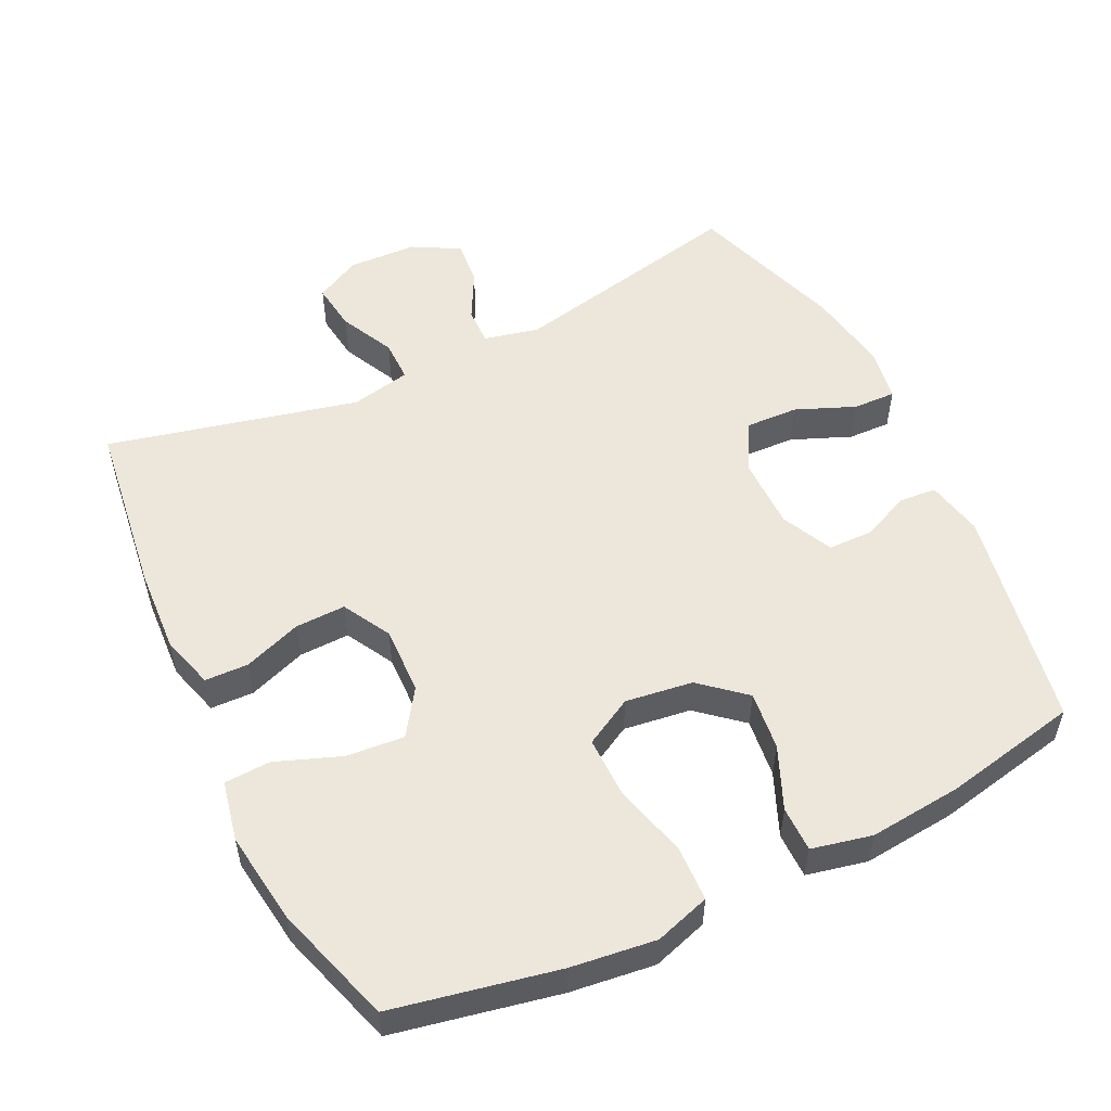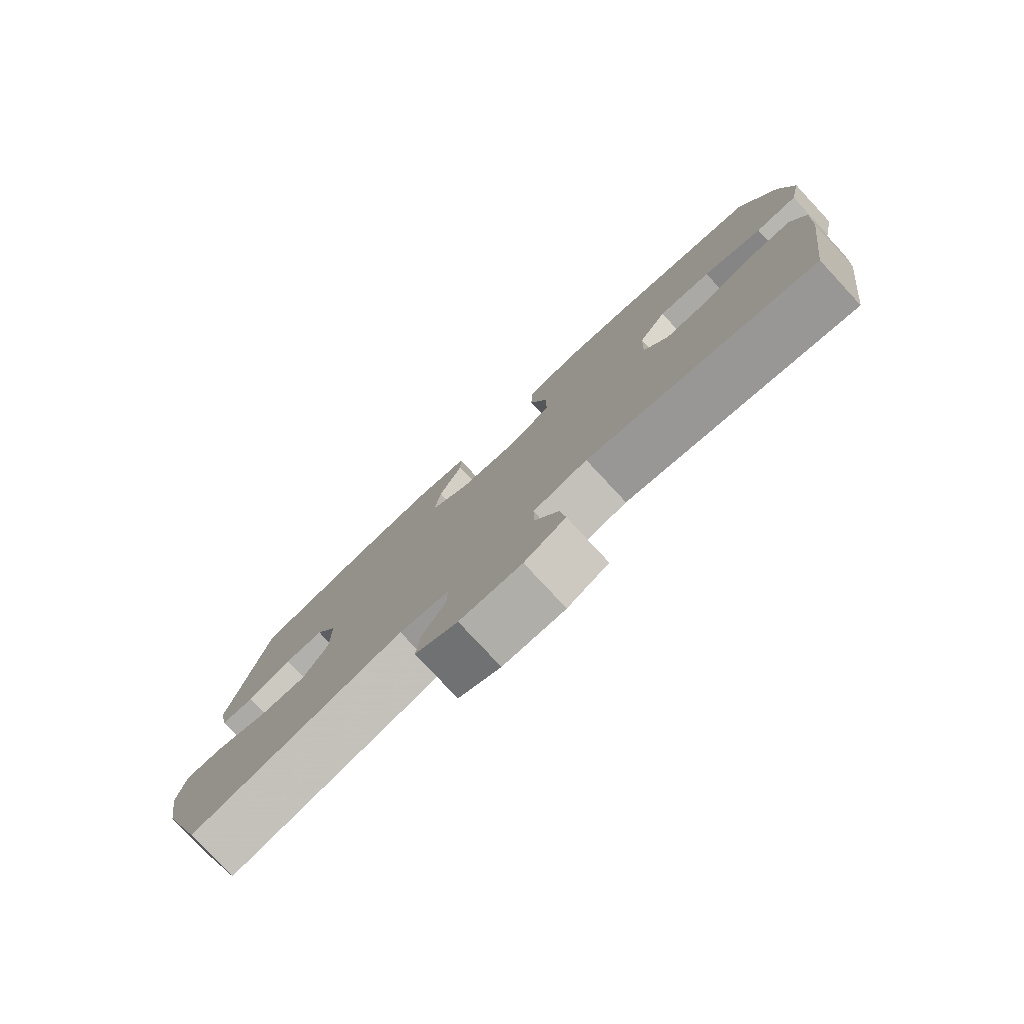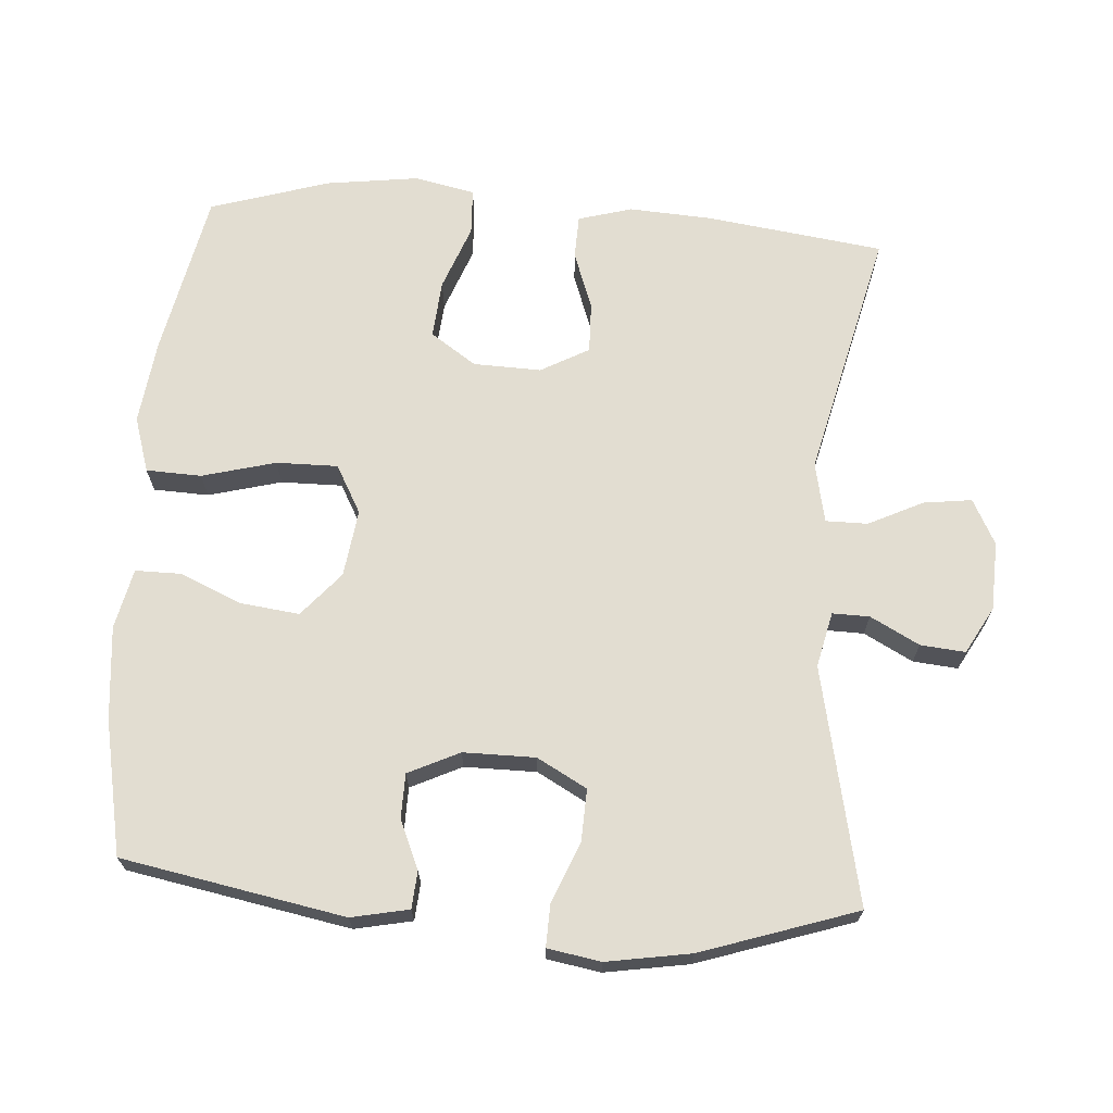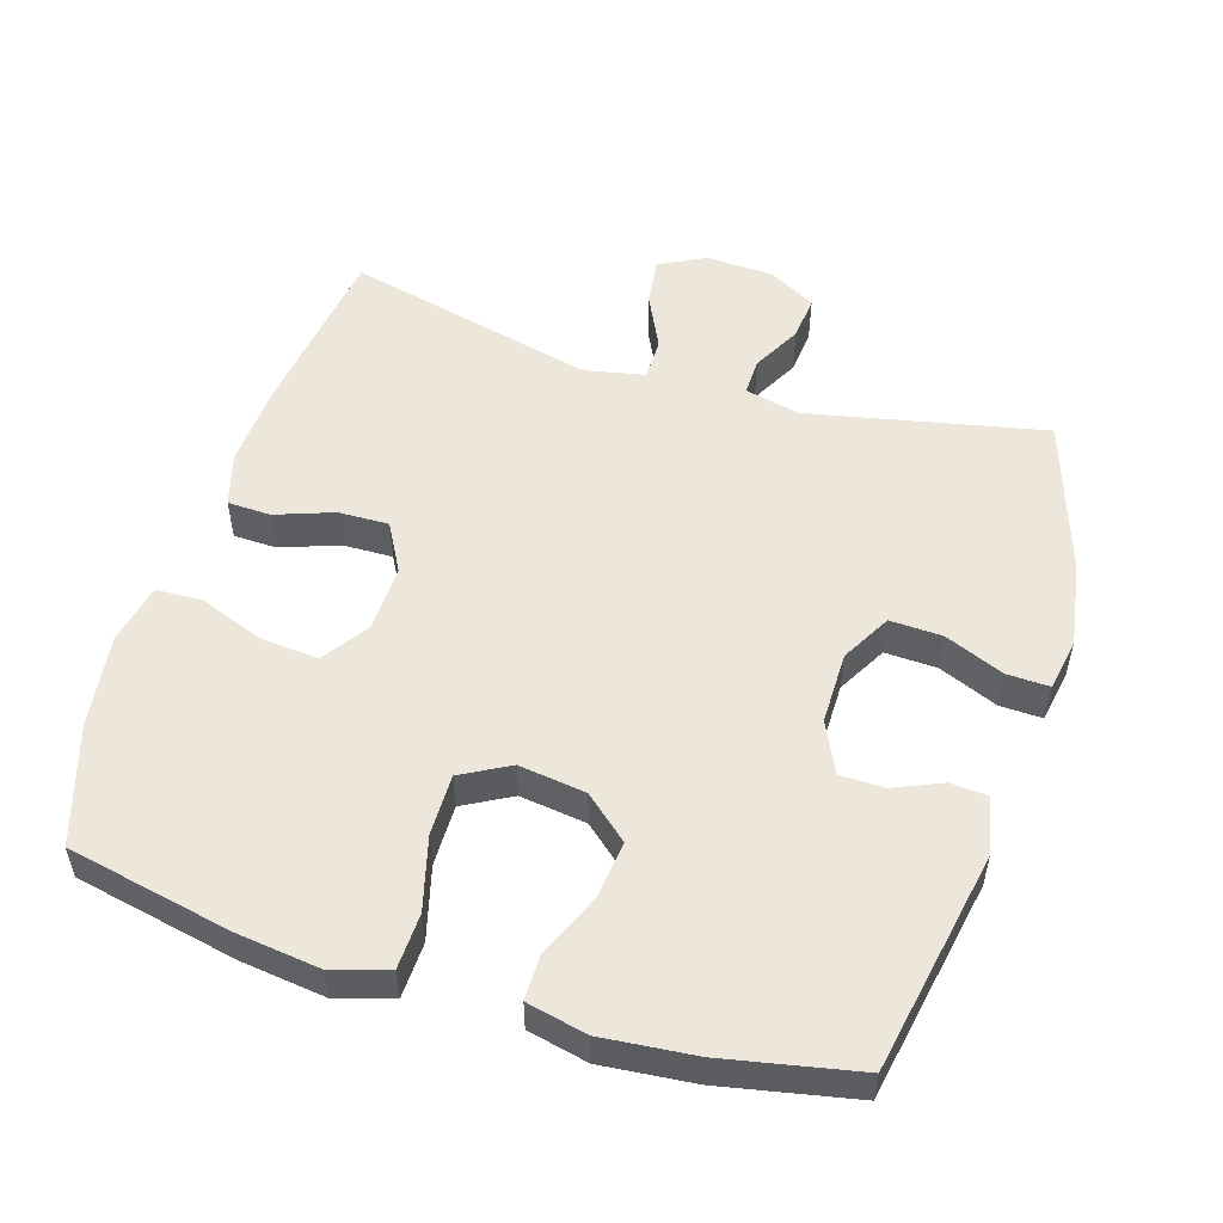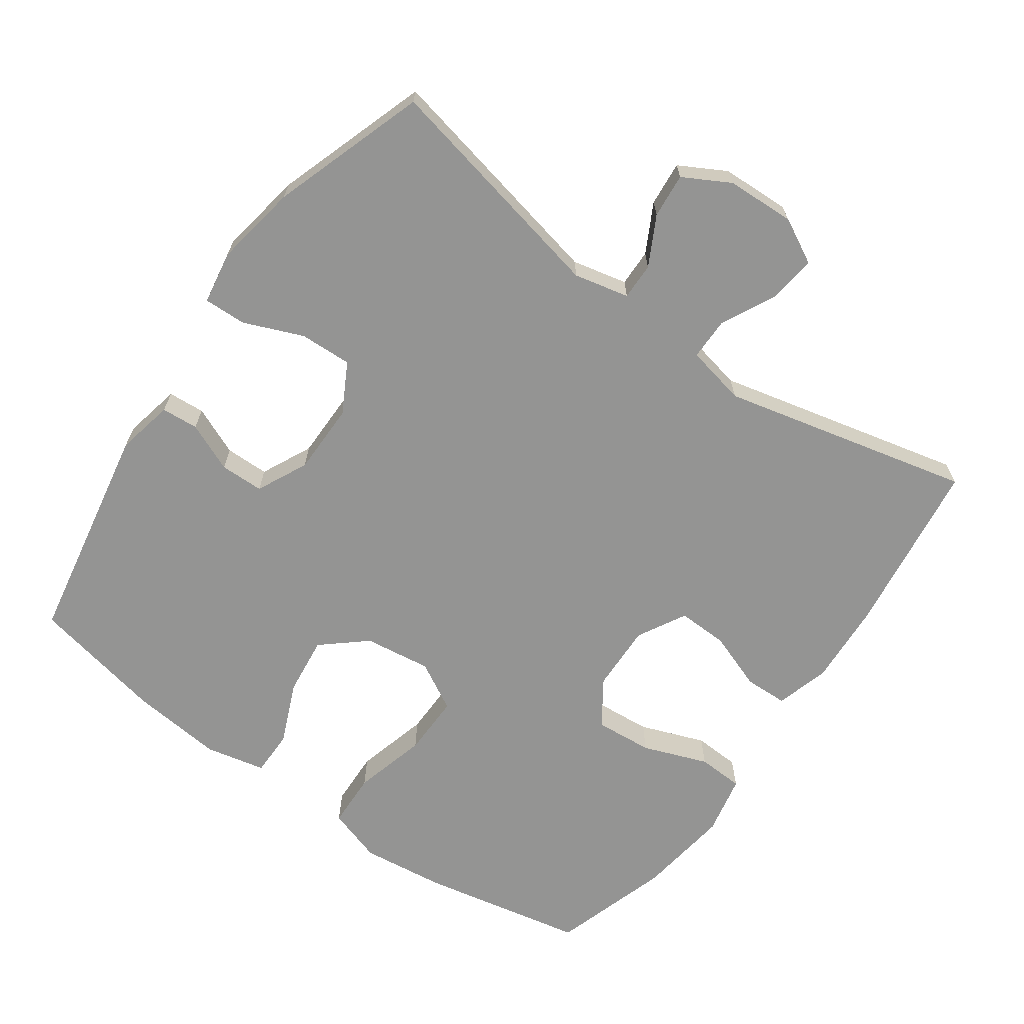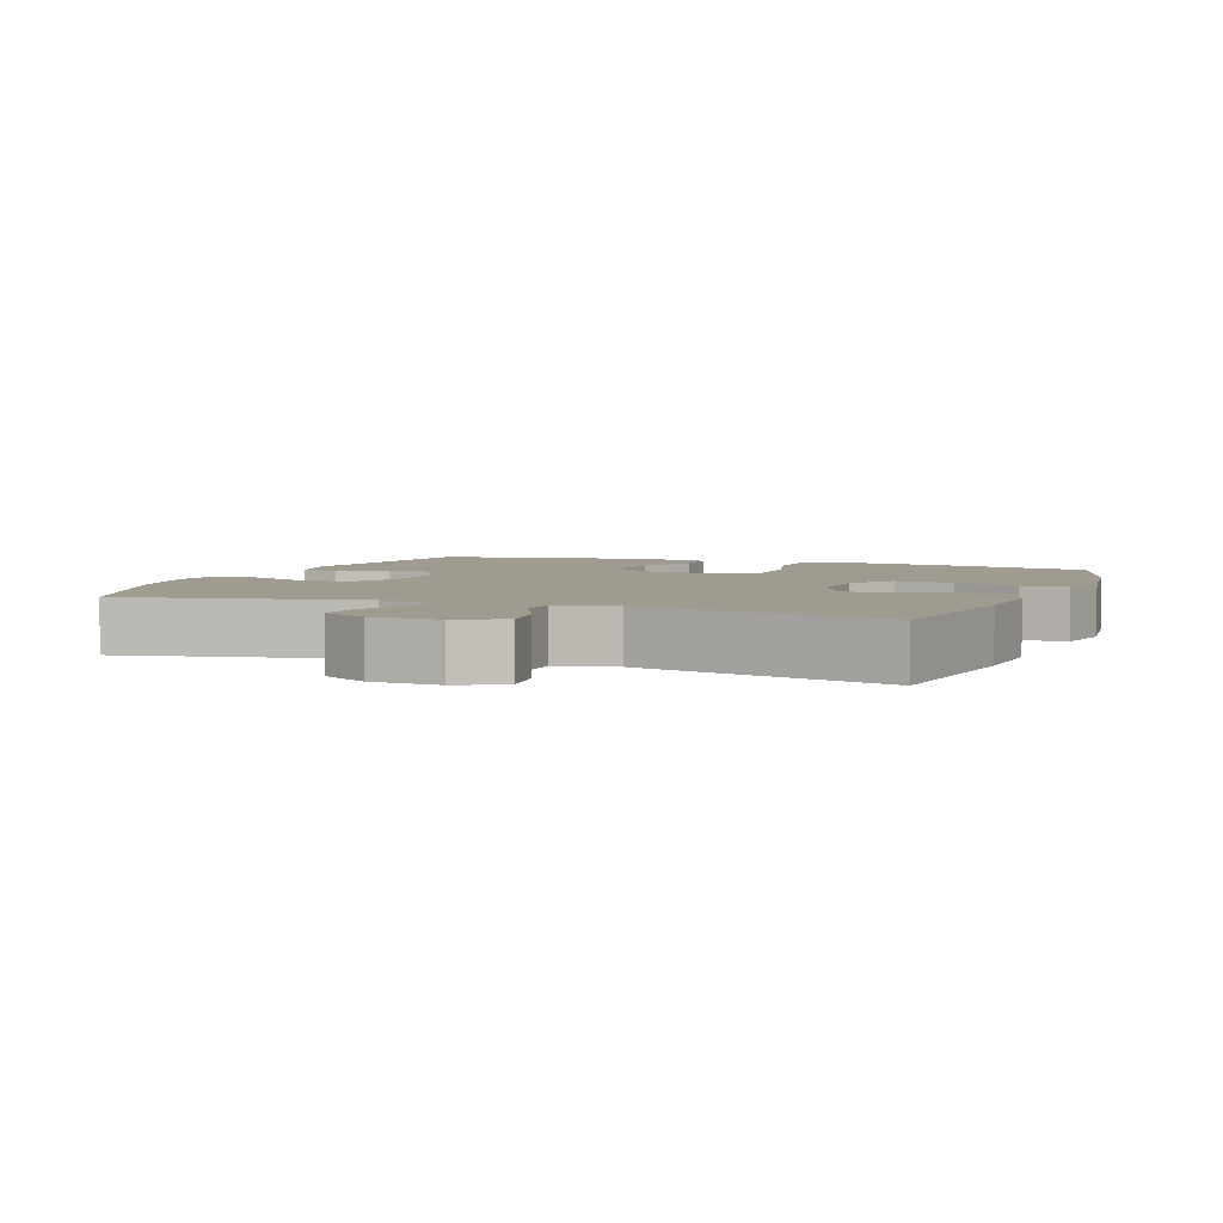
<metadata>
{"format":"obj","ext":"obj","renderer":"f3d","projection":"perspective","resolution":1024,"background":"white","views":[{"elev":53.6,"azim":-25.9,"up":"+Y"},{"elev":-79.4,"azim":-137.0,"up":"+Z"},{"elev":68.4,"azim":94.1,"up":"+Y"},{"elev":53.2,"azim":17.3,"up":"+Y"},{"elev":-67.0,"azim":144.5,"up":"+Y"},{"elev":4.2,"azim":-158.9,"up":"+Y"}]}
</metadata>
<code>
v 0.5 0.07 0.5
v 0.559 0.07 0.182
v 0.542 0.07 0.1
v 0.489 0.07 0.096
v 0.419 0.07 0.126
v 0.356 0.07 0.125
v 0.321 0.07 0.052
v 0.321 0.07 -0.051
v 0.36 0.07 -0.122
v 0.435 0.07 -0.119
v 0.52 0.07 -0.084
v 0.581 0.07 -0.082
v 0.594 0.07 -0.158
v 0.574 0.07 -0.278
v 0.5 0.07 -0.5
v 0.162 0.07 -0.428
v 0.083 0.07 -0.446
v 0.084 0.07 -0.499
v 0.121 0.07 -0.569
v 0.127 0.07 -0.633
v 0.06 0.07 -0.67
v -0.038 0.07 -0.674
v -0.103 0.07 -0.64
v -0.094 0.07 -0.571
v -0.056 0.07 -0.493
v -0.056 0.07 -0.433
v -0.142 0.07 -0.415
v -0.5 0.07 -0.5
v -0.534 0.07 -0.247
v -0.541 0.07 -0.128
v -0.519 0.07 -0.051
v -0.457 0.07 -0.049
v -0.374 0.07 -0.079
v -0.302 0.07 -0.081
v -0.264 0.07 -0.012
v -0.267 0.07 0.085
v -0.311 0.07 0.15
v -0.394 0.07 0.143
v -0.487 0.07 0.108
v -0.553 0.07 0.111
v -0.571 0.07 0.197
v -0.553 0.07 0.33
v -0.5 0.07 0.5
v -0.265 0.07 0.548
v -0.144 0.07 0.563
v -0.065 0.07 0.538
v -0.062 0.07 0.459
v -0.09 0.07 0.354
v -0.091 0.07 0.266
v -0.022 0.07 0.228
v 0.074 0.07 0.241
v 0.137 0.07 0.295
v 0.127 0.07 0.379
v 0.089 0.07 0.468
v 0.089 0.07 0.533
v 0.175 0.07 0.552
v 0.308 0.07 0.539
v 0.5 0 0.5
v 0.559 0 0.182
v 0.542 0 0.1
v 0.489 0 0.096
v 0.419 0 0.126
v 0.356 0 0.125
v 0.321 0 0.052
v 0.321 0 -0.051
v 0.36 0 -0.122
v 0.435 0 -0.119
v 0.52 0 -0.084
v 0.581 0 -0.082
v 0.594 0 -0.158
v 0.574 0 -0.278
v 0.5 0 -0.5
v 0.162 0 -0.428
v 0.083 0 -0.446
v 0.084 0 -0.499
v 0.121 0 -0.569
v 0.127 0 -0.633
v 0.06 0 -0.67
v -0.038 0 -0.674
v -0.103 0 -0.64
v -0.094 0 -0.571
v -0.056 0 -0.493
v -0.056 0 -0.433
v -0.142 0 -0.415
v -0.5 0 -0.5
v -0.534 0 -0.247
v -0.541 0 -0.128
v -0.519 0 -0.051
v -0.457 0 -0.049
v -0.374 0 -0.079
v -0.302 0 -0.081
v -0.264 0 -0.012
v -0.267 0 0.085
v -0.311 0 0.15
v -0.394 0 0.143
v -0.487 0 0.108
v -0.553 0 0.111
v -0.571 0 0.197
v -0.553 0 0.33
v -0.5 0 0.5
v -0.265 0 0.548
v -0.144 0 0.563
v -0.065 0 0.538
v -0.062 0 0.459
v -0.09 0 0.354
v -0.091 0 0.266
v -0.022 0 0.228
v 0.074 0 0.241
v 0.137 0 0.295
v 0.127 0 0.379
v 0.089 0 0.468
v 0.089 0 0.533
v 0.175 0 0.552
v 0.308 0 0.539
f 53 54 55 56
f 52 53 56 57
f 45 46 47 48
f 45 48 49
f 44 45 49
f 43 44 49
f 42 43 49
f 41 42 49 50
f 38 39 40 41
f 37 38 41 50
f 30 31 32 33
f 30 33 34
f 27 28 29 30
f 26 27 30 34
f 22 23 24 25
f 22 25 26
f 21 22 26
f 18 19 20 21
f 17 18 21 26
f 16 17 26 34
f 10 11 12 13
f 9 10 13 14
f 2 3 4 5
f 2 5 6
f 52 57 1 2
f 51 52 2 6
f 36 37 50 51
f 35 36 51 6
f 34 35 6 7
f 16 34 7 8
f 9 14 15 16
f 8 9 16
f 113 112 111 110
f 114 113 110 109
f 105 104 103 102
f 106 105 102
f 106 102 101
f 106 101 100
f 106 100 99
f 107 106 99 98
f 98 97 96 95
f 107 98 95 94
f 90 89 88 87
f 91 90 87
f 87 86 85 84
f 91 87 84 83
f 82 81 80 79
f 83 82 79
f 83 79 78
f 78 77 76 75
f 83 78 75 74
f 91 83 74 73
f 70 69 68 67
f 71 70 67 66
f 62 61 60 59
f 63 62 59
f 59 58 114 109
f 63 59 109 108
f 108 107 94 93
f 63 108 93 92
f 64 63 92 91
f 65 64 91 73
f 73 72 71 66
f 73 66 65
f 1 58 59 2
f 2 59 60 3
f 3 60 61 4
f 4 61 62 5
f 5 62 63 6
f 6 63 64 7
f 7 64 65 8
f 8 65 66 9
f 9 66 67 10
f 10 67 68 11
f 11 68 69 12
f 12 69 70 13
f 13 70 71 14
f 14 71 72 15
f 15 72 73 16
f 16 73 74 17
f 17 74 75 18
f 18 75 76 19
f 19 76 77 20
f 20 77 78 21
f 21 78 79 22
f 22 79 80 23
f 23 80 81 24
f 24 81 82 25
f 25 82 83 26
f 26 83 84 27
f 27 84 85 28
f 28 85 86 29
f 29 86 87 30
f 30 87 88 31
f 31 88 89 32
f 32 89 90 33
f 33 90 91 34
f 34 91 92 35
f 35 92 93 36
f 36 93 94 37
f 37 94 95 38
f 38 95 96 39
f 39 96 97 40
f 40 97 98 41
f 41 98 99 42
f 42 99 100 43
f 43 100 101 44
f 44 101 102 45
f 45 102 103 46
f 46 103 104 47
f 47 104 105 48
f 48 105 106 49
f 49 106 107 50
f 50 107 108 51
f 51 108 109 52
f 52 109 110 53
f 53 110 111 54
f 54 111 112 55
f 55 112 113 56
f 56 113 114 57
f 57 114 58 1

</code>
